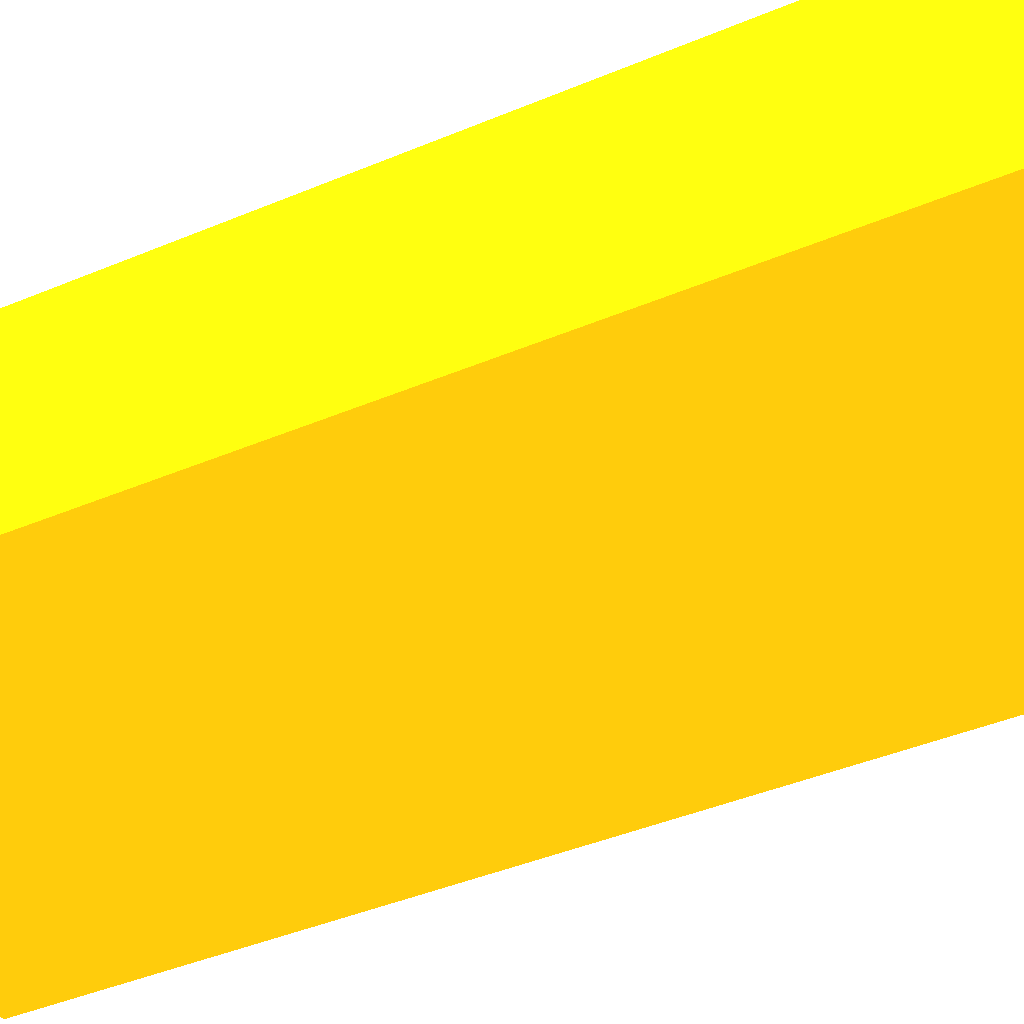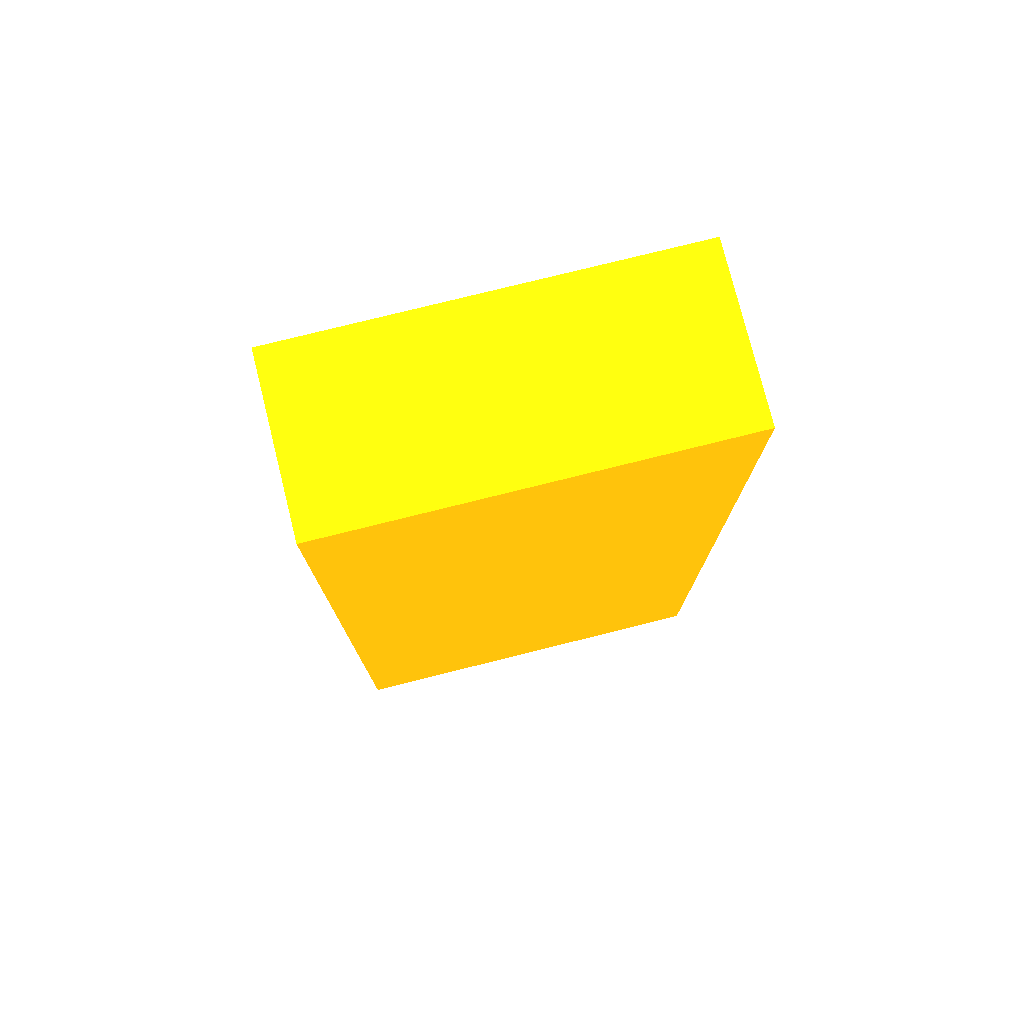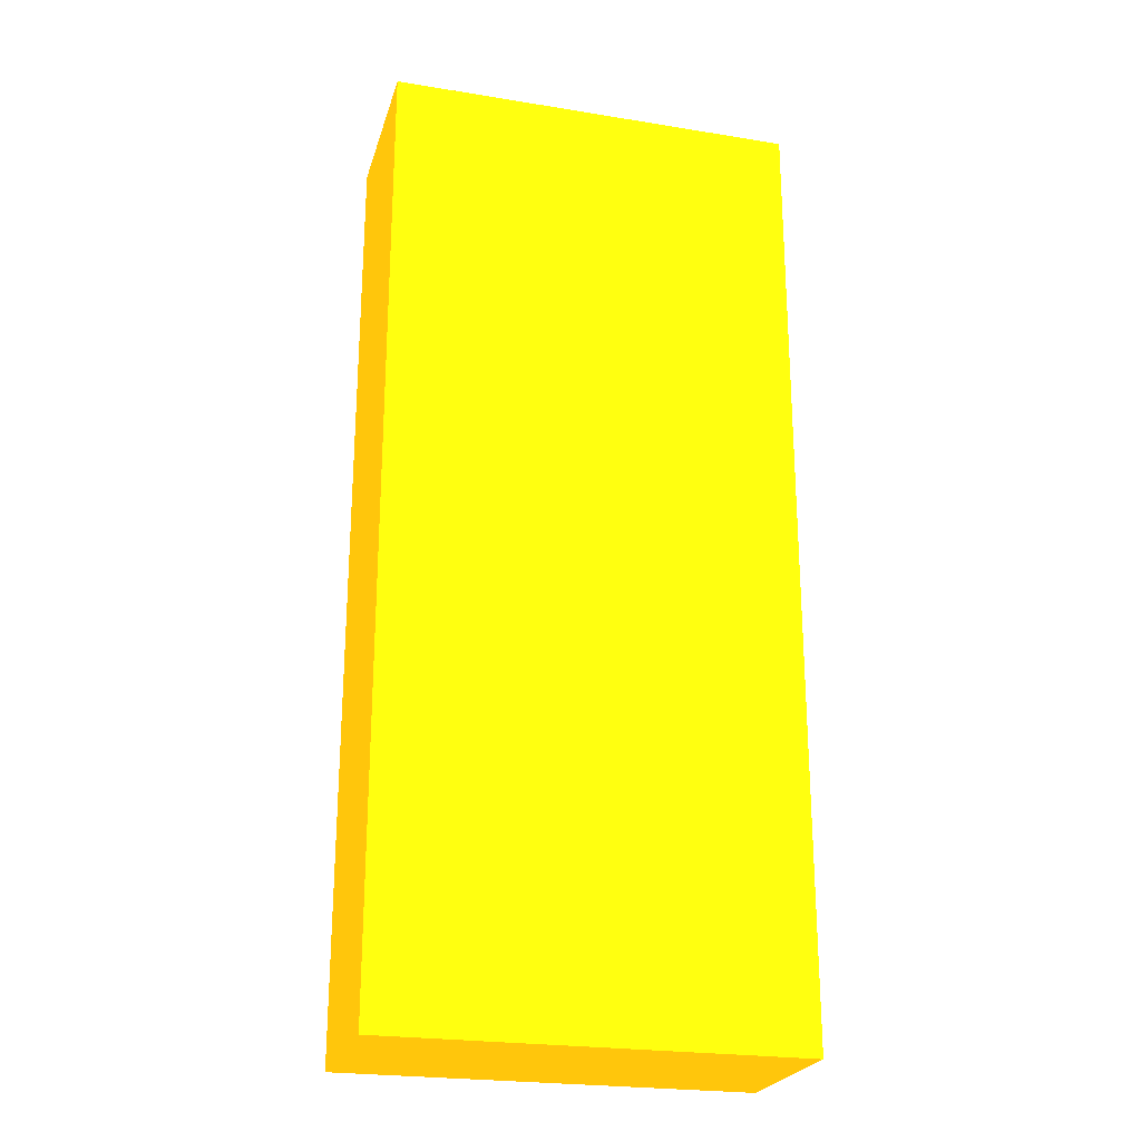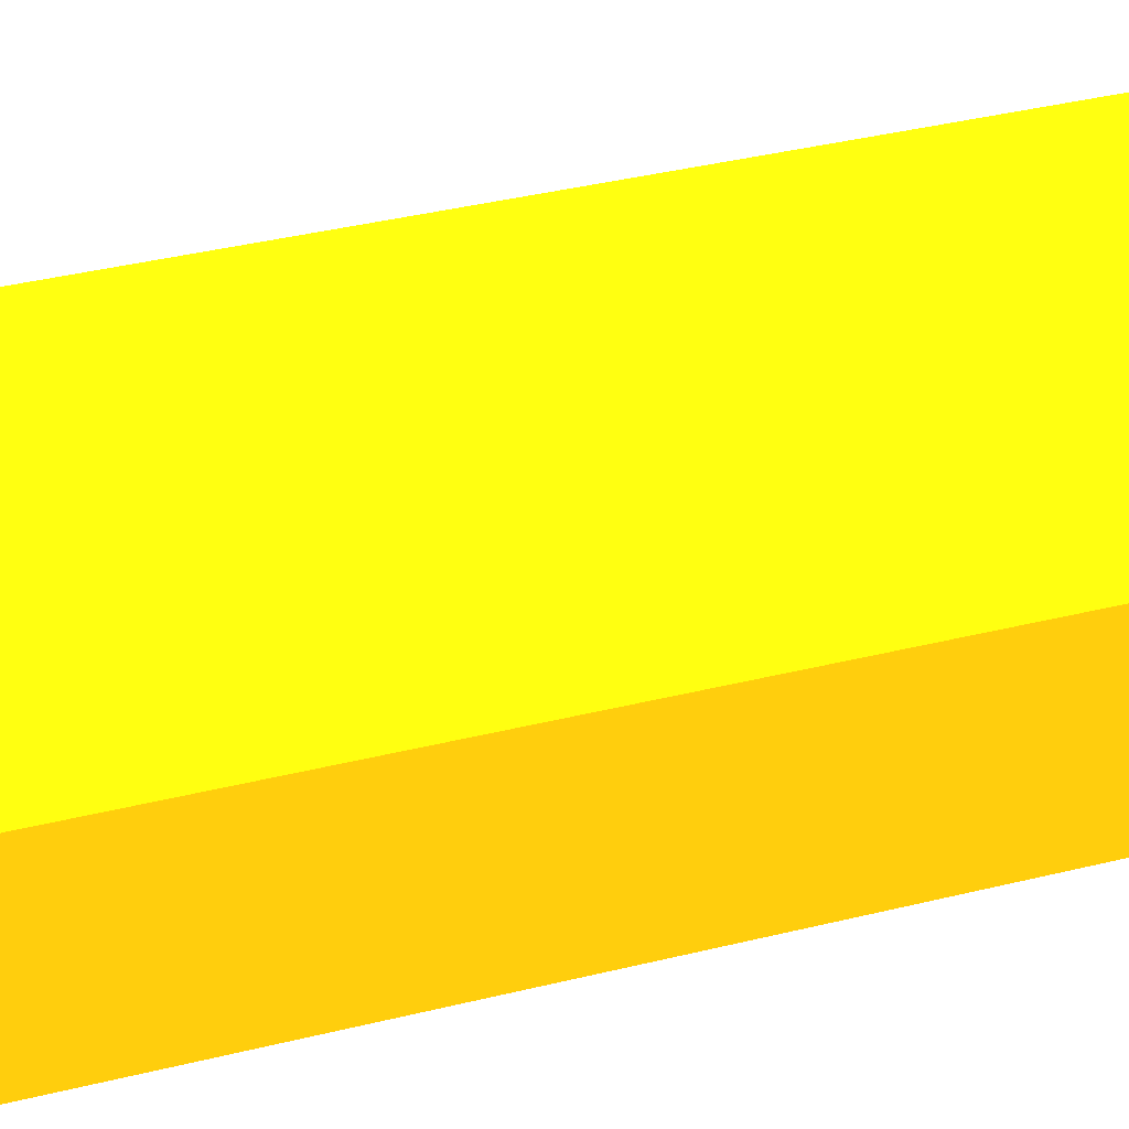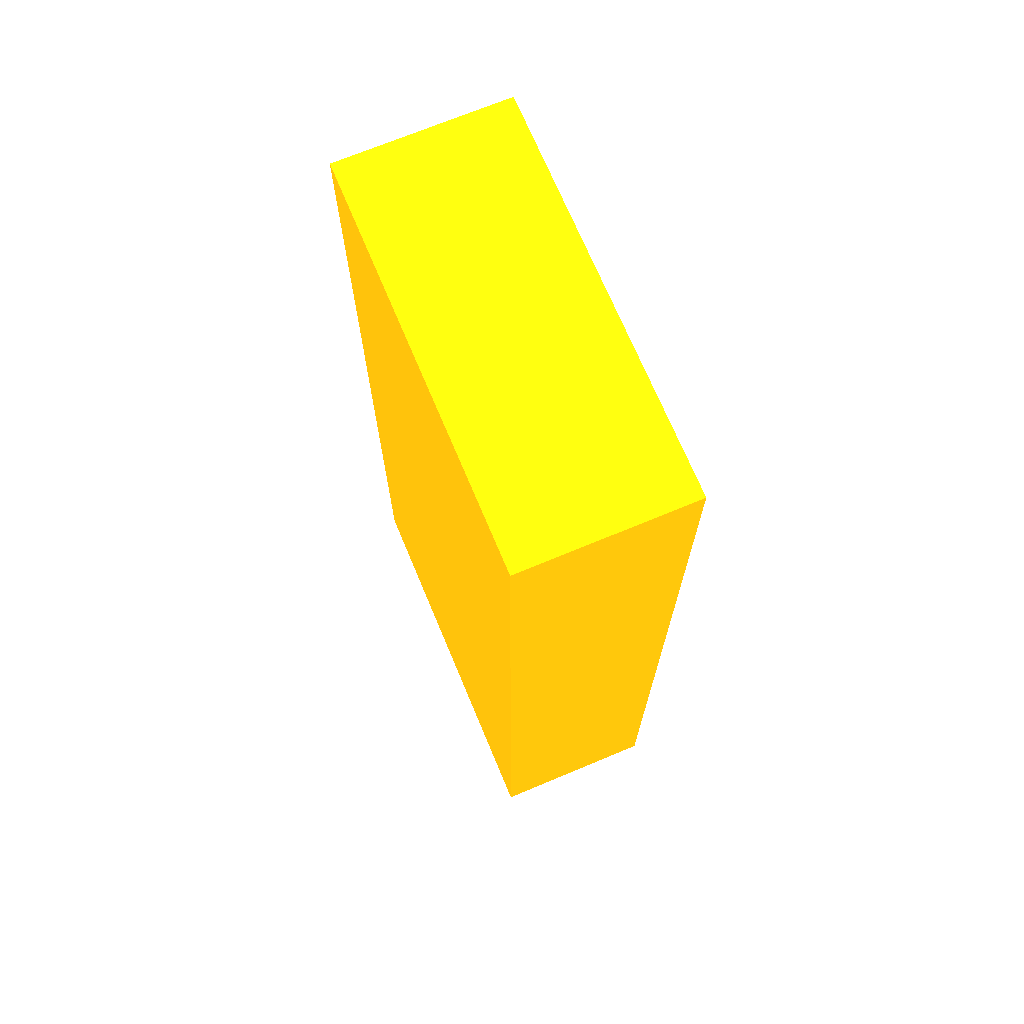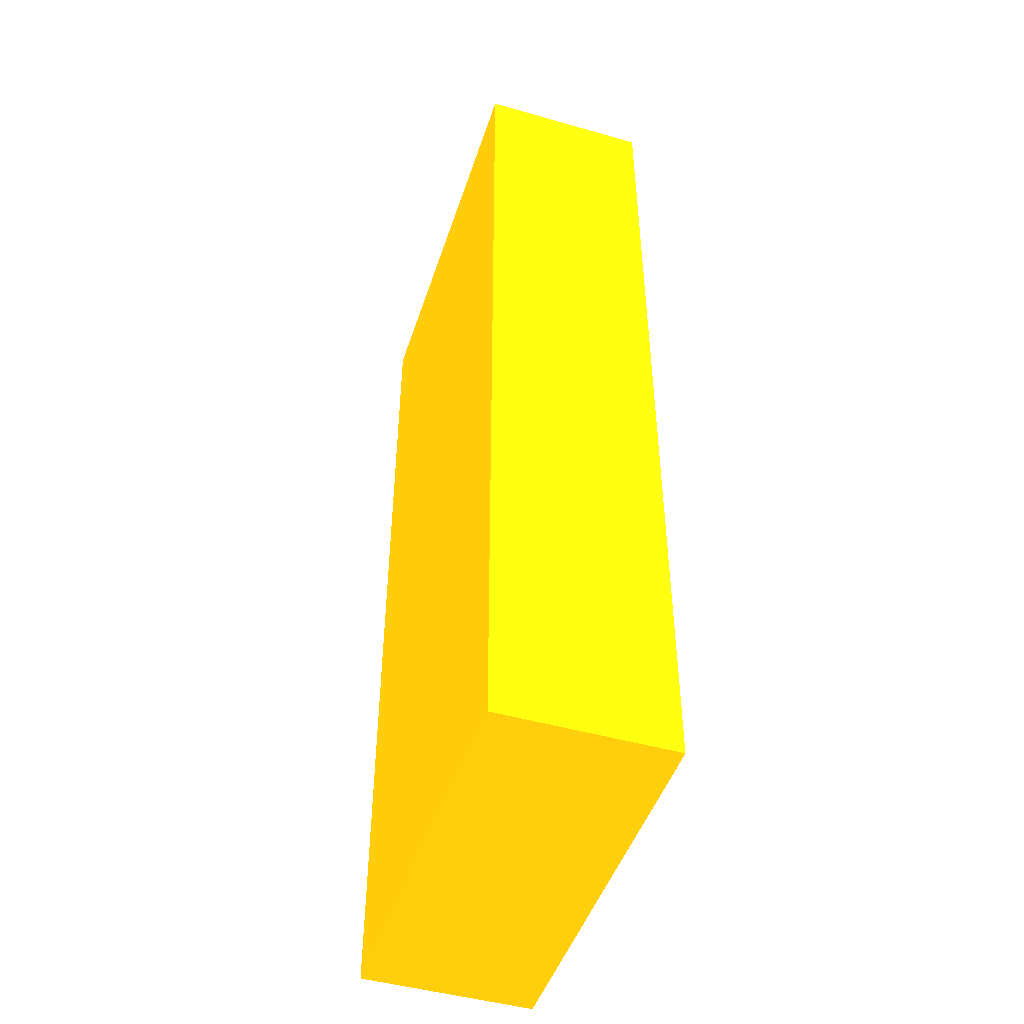
<metadata>
{"format":"obj","ext":"obj","renderer":"f3d","projection":"perspective","resolution":1024,"background":"white","views":[{"elev":-39.7,"azim":-62.0,"up":"+Z"},{"elev":77.4,"azim":166.0,"up":"+Y"},{"elev":-23.8,"azim":-15.2,"up":"+Y"},{"elev":40.1,"azim":73.2,"up":"+Z"},{"elev":70.7,"azim":67.3,"up":"+Y"},{"elev":-47.1,"azim":-107.9,"up":"+Y"}]}
</metadata>
<code>
v 16.73 85 30 0.8235 0.5843 0.03529
v 16.73 12.12 30 0.8235 0.5843 0.03529
v 16.73 85 16.73 0.8235 0.5843 0.03529
v -14.42 85 16.73 0.8235 0.5843 0.03529
v -14.42 12.12 30 0.8235 0.5843 0.03529
v -14.42 12.12 16.73 0.8235 0.5843 0.03529
v -14.42 85 30 0.8235 0.5843 0.03529
v 16.73 12.12 16.73 0.8235 0.5843 0.03529
f 1 2 3
f 1 3 4
f 5 2 1
f 6 4 3
f 6 5 4
f 6 2 5
f 7 5 1
f 7 1 4
f 7 4 5
f 8 6 3
f 8 3 2
f 8 2 6

</code>
